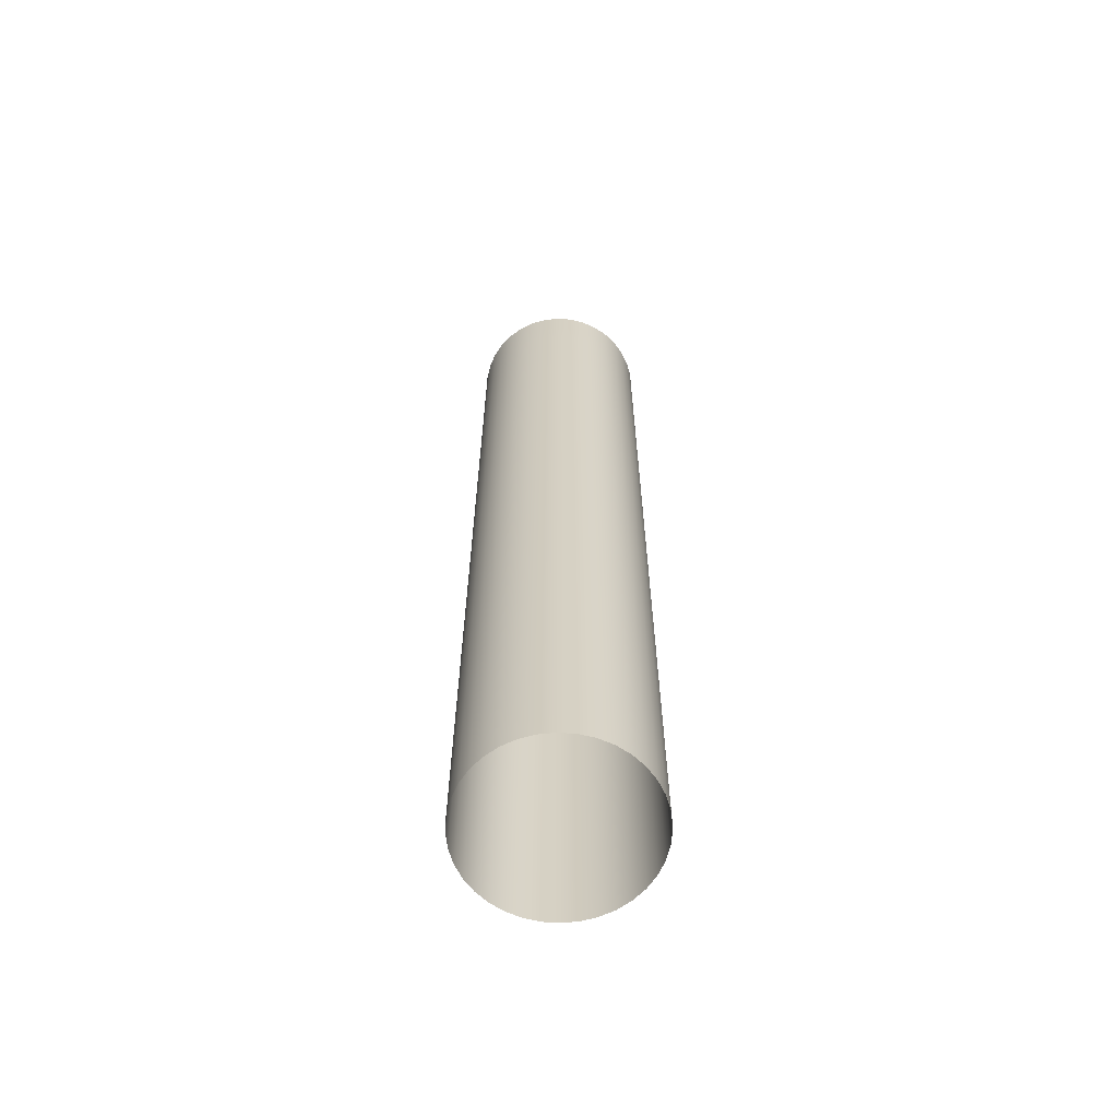
<metadata>
{"format":"obj","ext":"obj","renderer":"f3d","projection":"perspective","resolution":1024,"background":"white","views":[{"elev":-63.9,"azim":131.1,"up":"+Z"}]}
</metadata>
<code>
o model_7
v -7.623 -22.99 244.7
v -6.132 -17.41 244.7
v -7.623 -22.99 579.4
v -6.132 -17.41 579.4
v -5.624 -11.65 579.4
v -5.624 -11.65 244.7
v -6.132 -5.896 579.4
v -6.132 -5.896 244.7
v -10.07 -28.23 244.7
v -10.07 -28.23 579.4
v -13.38 -32.96 244.7
v -13.38 -32.96 579.4
v -17.47 -37.05 244.7
v -17.47 -37.05 579.4
v -22.2 -40.36 244.7
v -22.2 -40.36 579.4
v -27.44 -42.8 244.7
v -27.44 -42.8 579.4
v -33.02 -44.3 244.7
v -33.02 -44.3 579.4
v -38.78 -44.8 244.7
v -38.78 -44.8 579.4
v -44.53 -44.3 244.7
v -44.53 -44.3 579.4
v -50.11 -42.8 244.7
v -50.11 -42.8 579.4
v -55.35 -40.36 244.7
v -55.35 -40.36 579.4
v -60.08 -37.05 244.7
v -60.08 -37.05 579.4
v -64.17 -32.96 244.7
v -64.17 -32.96 579.4
v -67.48 -28.23 244.7
v -67.48 -28.23 579.4
v -69.93 -22.99 244.7
v -69.93 -22.99 579.4
v -71.42 -17.41 244.7
v -71.42 -17.41 579.4
v -71.93 -11.65 244.7
v -71.93 -11.65 579.4
v -71.42 -5.896 244.7
v -71.42 -5.896 579.4
v -69.93 -0.3139 244.7
v -69.93 -0.3139 579.4
v -67.48 4.921 244.7
v -67.48 4.921 579.4
v -64.17 9.657 244.7
v -64.17 9.657 579.4
v -60.08 13.74 244.7
v -60.08 13.74 579.4
v -55.35 17.06 244.7
v -55.35 17.06 579.4
v -50.11 19.49 244.7
v -50.11 19.5 579.4
v -44.53 20.99 244.7
v -44.53 21 579.4
v -38.78 21.49 244.7
v -38.78 21.5 579.4
v -33.02 20.99 244.7
v -33.02 21 579.4
v -27.44 19.49 244.7
v -27.44 19.5 579.4
v -22.2 17.06 244.7
v -22.2 17.06 579.4
v -17.47 13.74 244.7
v -17.47 13.74 579.4
v -13.38 9.657 244.7
v -13.38 9.657 579.4
v -10.07 4.921 244.7
v -10.07 4.921 579.4
v -7.623 -0.3139 244.7
v -7.623 -0.3139 579.4
v -7.623 -0.3118 591.5
v -6.132 -5.894 591.5
v -5.624 -11.65 591.5
v -6.132 -17.41 591.5
v -7.623 -22.99 591.5
v -10.07 -28.22 591.5
v -13.38 -32.96 591.5
v -17.47 -37.04 591.5
v -22.2 -40.36 591.5
v -27.44 -42.8 591.5
v -33.02 -44.3 591.5
v -38.78 -44.8 591.5
v -44.53 -44.3 591.5
v -50.11 -42.8 591.5
v -55.35 -40.36 591.5
v -60.08 -37.04 591.5
v -64.17 -32.96 591.5
v -67.48 -28.22 591.5
v -69.93 -22.99 591.5
v -71.42 -17.41 591.5
v -71.93 -11.65 591.5
v -71.42 -5.894 591.5
v -69.93 -0.3118 591.5
v -67.48 4.925 591.5
v -64.17 9.659 591.5
v -60.08 13.74 591.5
v -55.35 17.06 591.5
v -50.11 19.5 591.5
v -44.53 21 591.5
v -38.78 21.5 591.5
v -33.02 21 591.5
v -27.44 19.5 591.5
v -22.2 17.06 591.5
v -17.47 13.74 591.5
v -13.38 9.659 591.5
v -10.07 4.925 591.5
v -10.07 4.921 603.4
v -7.623 -0.3139 603.4
v -6.132 -5.896 603.4
v -5.624 -11.65 603.4
v -6.132 -17.41 603.4
v -7.623 -22.99 603.4
v -10.07 -28.23 603.4
v -13.38 -32.96 603.4
v -17.47 -37.05 603.4
v -22.2 -40.36 603.4
v -27.44 -42.8 603.4
v -33.02 -44.3 603.4
v -38.78 -44.8 603.4
v -44.53 -44.3 603.4
v -50.11 -42.8 603.4
v -55.35 -40.36 603.4
v -60.08 -37.05 603.4
v -64.17 -32.96 603.4
v -67.48 -28.23 603.4
v -69.93 -22.99 603.4
v -71.42 -17.41 603.4
v -71.93 -11.65 603.4
v -71.42 -5.896 603.4
v -69.93 -0.3139 603.4
v -67.48 4.921 603.4
v -64.17 9.657 603.4
v -60.08 13.74 603.4
v -55.35 17.06 603.4
v -50.11 19.5 603.4
v -44.53 21 603.4
v -38.78 21.5 603.4
v -33.02 21 603.4
v -27.44 19.5 603.4
v -22.2 17.06 603.4
v -17.47 13.74 603.4
v -13.38 9.657 603.4
v -13.38 9.657 603.5
v -10.07 4.921 603.5
v -17.47 13.74 603.5
v -22.2 17.06 603.5
v -27.44 19.5 603.5
v -33.02 21 603.5
v -38.78 21.5 603.5
v -44.53 21 603.5
v -50.11 19.5 603.5
v -55.35 17.06 603.5
v -60.08 13.74 603.5
v -64.17 9.657 603.5
v -67.48 4.921 603.5
v -69.93 -0.3139 603.5
v -71.42 -5.896 603.5
v -71.93 -11.65 603.5
v -71.42 -17.41 603.5
v -69.93 -22.99 603.5
v -67.48 -28.23 603.5
v -64.17 -32.96 603.5
v -60.08 -37.05 603.5
v -55.35 -40.36 603.5
v -50.11 -42.8 603.5
v -44.53 -44.3 603.5
v -38.78 -44.8 603.5
v -33.02 -44.3 603.5
v -27.44 -42.8 603.5
v -22.2 -40.36 603.5
v -17.47 -37.05 603.5
v -13.38 -32.96 603.5
v -10.07 -28.23 603.5
v -7.623 -22.99 603.5
v -6.132 -17.41 603.5
v -5.624 -11.65 603.5
v -6.132 -5.896 603.5
v -7.623 -0.3139 603.5
v -12.02 -6.936 579.4
v -11.6 -11.65 591.5
v -12.02 -6.932 591.5
v -12.02 -6.936 603.5
v -11.6 -11.65 579.4
v -13.24 -2.359 579.4
v -13.24 -2.357 591.5
v -15.25 1.932 579.4
v -15.25 1.934 591.5
v -17.96 5.813 579.4
v -17.96 5.817 591.5
v -21.31 9.16 579.4
v -21.31 9.162 591.5
v -25.19 11.88 579.4
v -25.19 11.88 591.5
v -29.48 13.88 579.4
v -29.48 13.88 591.5
v -34.06 15.11 579.4
v -34.06 15.11 591.5
v -38.78 15.51 579.4
v -38.78 15.52 591.5
v -43.49 15.11 579.4
v -43.49 15.11 591.5
v -48.07 13.88 579.4
v -48.07 13.88 591.5
v -52.36 11.88 579.4
v -52.36 11.88 591.5
v -56.24 9.16 579.4
v -56.24 9.162 591.5
v -59.59 5.813 579.4
v -59.59 5.817 591.5
v -62.3 1.932 579.4
v -62.3 1.934 591.5
v -64.31 -2.359 579.4
v -64.31 -2.357 591.5
v -65.53 -6.936 579.4
v -65.53 -6.932 591.5
v -65.95 -11.65 579.4
v -65.95 -11.65 591.5
v -65.53 -16.37 579.4
v -65.53 -16.37 591.5
v -64.31 -20.95 579.4
v -64.31 -20.94 591.5
v -62.3 -25.24 579.4
v -62.3 -25.24 591.5
v -59.59 -29.12 579.4
v -59.59 -29.12 591.5
v -56.24 -32.47 579.4
v -56.24 -32.46 591.5
v -52.36 -35.19 579.4
v -52.36 -35.18 591.5
v -48.07 -37.18 579.4
v -48.07 -37.18 591.5
v -43.49 -38.41 579.4
v -43.49 -38.41 591.5
v -38.78 -38.82 579.4
v -38.78 -38.82 591.5
v -34.06 -38.41 579.4
v -34.06 -38.41 591.5
v -29.48 -37.18 579.4
v -29.48 -37.18 591.5
v -25.19 -35.19 579.4
v -25.19 -35.18 591.5
v -21.31 -32.47 579.4
v -21.31 -32.46 591.5
v -17.96 -29.12 579.4
v -17.96 -29.12 591.5
v -15.25 -25.24 579.4
v -15.25 -25.24 591.5
v -13.24 -20.95 579.4
v -13.24 -20.94 591.5
v -12.02 -16.37 579.4
v -12.02 -16.37 591.5
v -11.6 -11.65 603.5
v -12.02 -16.37 603.5
v -13.24 -20.95 603.5
v -15.25 -25.24 603.5
v -17.96 -29.12 603.5
v -21.31 -32.47 603.5
v -25.19 -35.19 603.5
v -29.48 -37.18 603.5
v -34.06 -38.41 603.5
v -38.78 -38.82 603.5
v -43.49 -38.41 603.5
v -48.07 -37.18 603.5
v -52.36 -35.19 603.5
v -56.24 -32.47 603.5
v -59.59 -29.12 603.5
v -62.3 -25.24 603.5
v -64.31 -20.95 603.5
v -65.53 -16.37 603.5
v -65.95 -11.65 603.5
v -65.53 -6.936 603.5
v -64.31 -2.359 603.5
v -62.3 1.932 603.5
v -59.59 5.813 603.5
v -56.24 9.16 603.5
v -52.36 11.88 603.5
v -48.07 13.88 603.5
v -43.49 15.11 603.5
v -38.78 15.51 603.5
v -34.06 15.11 603.5
v -29.48 13.88 603.5
v -25.19 11.88 603.5
v -21.31 9.16 603.5
v -17.96 5.813 603.5
v -15.25 1.932 603.5
v -13.24 -2.359 603.5
v -13.24 -2.359 603.7
v -12.02 -6.936 603.7
v -15.25 1.932 603.7
v -17.96 5.813 603.7
v -21.31 9.16 603.7
v -25.19 11.88 603.7
v -29.48 13.88 603.7
v -34.06 15.11 603.7
v -38.78 15.51 603.7
v -43.49 15.11 603.7
v -48.07 13.88 603.7
v -52.36 11.88 603.7
v -56.24 9.16 603.7
v -59.59 5.813 603.7
v -62.3 1.932 603.7
v -64.31 -2.359 603.7
v -65.53 -6.936 603.7
v -65.95 -11.65 603.7
v -65.53 -16.37 603.7
v -64.31 -20.95 603.7
v -62.3 -25.24 603.7
v -59.59 -29.12 603.7
v -56.24 -32.47 603.7
v -52.36 -35.19 603.7
v -48.07 -37.18 603.7
v -43.49 -38.41 603.7
v -38.78 -38.82 603.7
v -34.06 -38.41 603.7
v -29.48 -37.18 603.7
v -25.19 -35.19 603.7
v -21.31 -32.47 603.7
v -17.96 -29.12 603.7
v -15.25 -25.24 603.7
v -13.24 -20.95 603.7
v -12.02 -16.37 603.7
v -11.6 -11.65 603.7
v -11.85 -6.906 603.7
v -5.798 -11.65 603.7
v -11.43 -11.65 603.7
v -6.304 -17.38 603.7
v -6.304 -5.927 603.7
v -13.08 -2.299 603.7
v -7.787 -0.3746 603.7
v -15.1 2.019 603.7
v -10.22 4.834 603.7
v -17.83 5.926 603.7
v -13.51 9.544 603.7
v -21.2 9.293 603.7
v -17.58 13.61 603.7
v -25.1 12.03 603.7
v -22.29 16.91 603.7
v -29.42 14.04 603.7
v -27.5 19.33 603.7
v -34.03 15.28 603.7
v -33.05 20.82 603.7
v -38.78 15.69 603.7
v -38.78 21.32 603.7
v -43.52 15.28 603.7
v -44.5 20.82 603.7
v -48.13 14.04 603.7
v -50.05 19.33 603.7
v -52.45 12.03 603.7
v -55.26 16.91 603.7
v -56.35 9.293 603.7
v -59.97 13.61 603.7
v -59.73 5.926 603.7
v -64.04 9.544 603.7
v -62.46 2.019 603.7
v -67.33 4.834 603.7
v -64.47 -2.299 603.7
v -69.77 -0.3746 603.7
v -65.7 -6.906 603.7
v -71.25 -5.927 603.7
v -66.12 -11.65 603.7
v -71.75 -11.65 603.7
v -65.7 -16.4 603.7
v -71.25 -17.38 603.7
v -64.47 -21.01 603.7
v -69.77 -22.93 603.7
v -62.46 -25.32 603.7
v -67.33 -28.14 603.7
v -59.73 -29.23 603.7
v -64.04 -32.85 603.7
v -56.35 -32.6 603.7
v -59.97 -36.91 603.7
v -52.45 -35.34 603.7
v -55.26 -40.21 603.7
v -48.13 -37.35 603.7
v -50.05 -42.64 603.7
v -43.52 -38.59 603.7
v -44.5 -44.13 603.7
v -38.78 -39 603.7
v -38.78 -44.63 603.7
v -34.03 -38.59 603.7
v -33.05 -44.13 603.7
v -29.42 -37.35 603.7
v -27.5 -42.64 603.7
v -25.1 -35.34 603.7
v -22.29 -40.21 603.7
v -21.2 -32.6 603.7
v -17.58 -36.91 603.7
v -17.83 -29.23 603.7
v -13.51 -32.85 603.7
v -15.1 -25.32 603.7
v -10.22 -28.14 603.7
v -13.08 -21.01 603.7
v -7.787 -22.93 603.7
v -11.85 -16.4 603.7
v -11.6 -11.65 603.7
v -12.02 -16.37 603.7
v -13.24 -20.95 603.7
v -15.25 -25.24 603.7
v -17.96 -29.12 603.7
v -21.31 -32.47 603.7
v -25.19 -35.19 603.7
v -29.48 -37.18 603.7
v -34.06 -38.41 603.7
v -38.78 -38.82 603.7
v -43.49 -38.41 603.7
v -48.07 -37.18 603.7
v -52.36 -35.19 603.7
v -56.24 -32.47 603.7
v -59.59 -29.12 603.7
v -62.3 -25.24 603.7
v -64.31 -20.95 603.7
v -65.53 -16.37 603.7
v -65.95 -11.65 603.7
v -65.53 -6.936 603.7
v -64.31 -2.359 603.7
v -62.3 1.932 603.7
v -59.59 5.813 603.7
v -56.24 9.16 603.7
v -52.36 11.88 603.7
v -48.07 13.88 603.7
v -43.49 15.11 603.7
v -38.78 15.51 603.7
v -34.06 15.11 603.7
v -29.48 13.88 603.7
v -25.19 11.88 603.7
v -21.31 9.16 603.7
v -17.96 5.813 603.7
v -15.25 1.932 603.7
v -13.24 -2.359 603.7
v -12.02 -6.936 603.7
v -5.624 -11.65 603.5
v -6.132 -5.896 603.5
v -6.304 -5.927 603.7
v -7.787 -0.3746 603.7
v -7.623 -0.3139 603.5
v -10.22 4.834 603.7
v -10.07 4.921 603.5
v -13.51 9.544 603.7
v -13.38 9.657 603.5
v -17.58 13.61 603.7
v -17.47 13.74 603.5
v -22.29 16.91 603.7
v -22.2 17.06 603.5
v -27.5 19.33 603.7
v -27.44 19.5 603.5
v -33.05 20.82 603.7
v -33.02 21 603.5
v -38.78 21.32 603.7
v -38.78 21.5 603.5
v -44.5 20.82 603.7
v -44.53 21 603.5
v -50.05 19.33 603.7
v -50.11 19.5 603.5
v -55.26 16.91 603.7
v -55.35 17.06 603.5
v -59.97 13.61 603.7
v -60.08 13.74 603.5
v -64.04 9.544 603.7
v -64.17 9.657 603.5
v -67.33 4.834 603.7
v -67.48 4.921 603.5
v -69.77 -0.3746 603.7
v -69.93 -0.3139 603.5
v -71.25 -5.927 603.7
v -71.42 -5.896 603.5
v -71.75 -11.65 603.7
v -71.93 -11.65 603.5
v -71.25 -17.38 603.7
v -71.42 -17.41 603.5
v -69.77 -22.93 603.7
v -69.93 -22.99 603.5
v -67.33 -28.14 603.7
v -67.48 -28.23 603.5
v -64.04 -32.85 603.7
v -64.17 -32.96 603.5
v -59.97 -36.91 603.7
v -60.08 -37.05 603.5
v -55.26 -40.21 603.7
v -55.35 -40.36 603.5
v -50.05 -42.64 603.7
v -50.11 -42.8 603.5
v -44.5 -44.13 603.7
v -44.53 -44.3 603.5
v -38.78 -44.63 603.7
v -38.78 -44.8 603.5
v -33.05 -44.13 603.7
v -33.02 -44.3 603.5
v -27.5 -42.64 603.7
v -27.44 -42.8 603.5
v -22.29 -40.21 603.7
v -22.2 -40.36 603.5
v -17.58 -36.91 603.7
v -17.47 -37.05 603.5
v -13.51 -32.85 603.7
v -13.38 -32.96 603.5
v -10.22 -28.14 603.7
v -10.07 -28.23 603.5
v -7.787 -22.93 603.7
v -7.623 -22.99 603.5
v -6.304 -17.38 603.7
v -6.132 -17.41 603.5
v -5.798 -11.65 603.7
f 1 2 3
f 2 2 3
f 3 2 4
f 2 2 4
f 4 2 5
f 2 6 5
f 5 6 7
f 6 8 7
f 7 8 8
f 8 1 8
f 8 1 1
f 1 3 1
f 1 3 9
f 3 10 9
f 9 10 11
f 10 12 11
f 11 12 13
f 12 14 13
f 13 14 15
f 14 16 15
f 15 16 17
f 16 18 17
f 17 18 19
f 18 20 19
f 19 20 21
f 20 22 21
f 21 22 23
f 22 24 23
f 23 24 25
f 24 26 25
f 25 26 27
f 26 28 27
f 27 28 29
f 28 30 29
f 29 30 31
f 30 32 31
f 31 32 33
f 32 34 33
f 33 34 35
f 34 36 35
f 35 36 37
f 36 38 37
f 37 38 39
f 38 40 39
f 39 40 41
f 40 42 41
f 41 42 43
f 42 44 43
f 43 44 45
f 44 46 45
f 45 46 47
f 46 48 47
f 47 48 49
f 48 50 49
f 49 50 51
f 50 52 51
f 51 52 53
f 52 54 53
f 53 54 55
f 54 56 55
f 55 56 57
f 56 58 57
f 57 58 59
f 58 60 59
f 59 60 61
f 60 62 61
f 61 62 63
f 62 64 63
f 63 64 65
f 64 66 65
f 65 66 67
f 66 68 67
f 67 68 69
f 68 70 69
f 69 70 71
f 70 72 71
f 71 72 8
f 72 72 8
f 8 72 7
f 72 73 7
f 7 73 7
f 73 74 7
f 7 74 5
f 74 75 5
f 5 75 4
f 75 76 4
f 4 76 3
f 76 77 3
f 3 77 10
f 77 78 10
f 10 78 12
f 78 79 12
f 12 79 14
f 79 80 14
f 14 80 16
f 80 81 16
f 16 81 18
f 81 82 18
f 18 82 20
f 82 83 20
f 20 83 22
f 83 84 22
f 22 84 24
f 84 85 24
f 24 85 26
f 85 86 26
f 26 86 28
f 86 87 28
f 28 87 30
f 87 88 30
f 30 88 32
f 88 89 32
f 32 89 34
f 89 90 34
f 34 90 36
f 90 91 36
f 36 91 38
f 91 92 38
f 38 92 40
f 92 93 40
f 40 93 42
f 93 94 42
f 42 94 44
f 94 95 44
f 44 95 46
f 95 96 46
f 46 96 48
f 96 97 48
f 48 97 50
f 97 98 50
f 50 98 52
f 98 99 52
f 52 99 54
f 99 100 54
f 54 100 56
f 100 101 56
f 56 101 58
f 101 102 58
f 58 102 60
f 102 103 60
f 60 103 62
f 103 104 62
f 62 104 64
f 104 105 64
f 64 105 66
f 105 106 66
f 66 106 68
f 106 107 68
f 68 107 70
f 107 108 70
f 70 108 72
f 108 108 72
f 72 108 73
f 108 109 73
f 73 109 73
f 109 110 73
f 73 110 74
f 110 111 74
f 74 111 75
f 111 112 75
f 75 112 76
f 112 113 76
f 76 113 77
f 113 114 77
f 77 114 78
f 114 115 78
f 78 115 79
f 115 116 79
f 79 116 80
f 116 117 80
f 80 117 81
f 117 118 81
f 81 118 82
f 118 119 82
f 82 119 83
f 119 120 83
f 83 120 84
f 120 121 84
f 84 121 85
f 121 122 85
f 85 122 86
f 122 123 86
f 86 123 87
f 123 124 87
f 87 124 88
f 124 125 88
f 88 125 89
f 125 126 89
f 89 126 90
f 126 127 90
f 90 127 91
f 127 128 91
f 91 128 92
f 128 129 92
f 92 129 93
f 129 130 93
f 93 130 94
f 130 131 94
f 94 131 95
f 131 132 95
f 95 132 96
f 132 133 96
f 96 133 97
f 133 134 97
f 97 134 98
f 134 135 98
f 98 135 99
f 135 136 99
f 99 136 100
f 136 137 100
f 100 137 101
f 137 138 101
f 101 138 102
f 138 139 102
f 102 139 103
f 139 140 103
f 103 140 104
f 140 141 104
f 104 141 105
f 141 142 105
f 105 142 106
f 142 143 106
f 106 143 107
f 143 144 107
f 107 144 108
f 144 144 108
f 108 144 109
f 144 145 109
f 109 145 146
f 145 146 146
f 146 146 145
f 146 145 145
f 145 145 147
f 145 144 147
f 147 144 147
f 144 143 147
f 147 143 148
f 143 142 148
f 148 142 149
f 142 141 149
f 149 141 150
f 141 140 150
f 150 140 151
f 140 139 151
f 151 139 152
f 139 138 152
f 152 138 153
f 138 137 153
f 153 137 154
f 137 136 154
f 154 136 155
f 136 135 155
f 155 135 156
f 135 134 156
f 156 134 157
f 134 133 157
f 157 133 158
f 133 132 158
f 158 132 159
f 132 131 159
f 159 131 160
f 131 130 160
f 160 130 161
f 130 129 161
f 161 129 162
f 129 128 162
f 162 128 163
f 128 127 163
f 163 127 164
f 127 126 164
f 164 126 165
f 126 125 165
f 165 125 166
f 125 124 166
f 166 124 167
f 124 123 167
f 167 123 168
f 123 122 168
f 168 122 169
f 122 121 169
f 169 121 170
f 121 120 170
f 170 120 171
f 120 119 171
f 171 119 172
f 119 118 172
f 172 118 173
f 118 117 173
f 173 117 174
f 117 116 174
f 174 116 175
f 116 115 175
f 175 115 176
f 115 114 176
f 176 114 177
f 114 113 177
f 177 113 178
f 113 112 178
f 178 112 179
f 112 111 179
f 179 111 180
f 111 110 180
f 180 110 146
f 110 109 146
f 146 109 109
f 109 181 109
f 109 181 181
f 181 182 181
f 181 182 183
f 182 184 183
f 183 184 184
f 184 181 184
f 184 181 181
f 181 185 181
f 181 185 182
f 185 182 182
f 182 182 181
f 182 181 181
f 181 181 186
f 181 183 186
f 186 183 186
f 183 187 186
f 186 187 188
f 187 189 188
f 188 189 190
f 189 191 190
f 190 191 192
f 191 193 192
f 192 193 194
f 193 195 194
f 194 195 196
f 195 197 196
f 196 197 198
f 197 199 198
f 198 199 200
f 199 201 200
f 200 201 202
f 201 203 202
f 202 203 204
f 203 205 204
f 204 205 206
f 205 207 206
f 206 207 208
f 207 209 208
f 208 209 210
f 209 211 210
f 210 211 212
f 211 213 212
f 212 213 214
f 213 215 214
f 214 215 216
f 215 217 216
f 216 217 218
f 217 219 218
f 218 219 220
f 219 221 220
f 220 221 222
f 221 223 222
f 222 223 224
f 223 225 224
f 224 225 226
f 225 227 226
f 226 227 228
f 227 229 228
f 228 229 230
f 229 231 230
f 230 231 232
f 231 233 232
f 232 233 234
f 233 235 234
f 234 235 236
f 235 237 236
f 236 237 238
f 237 239 238
f 238 239 240
f 239 241 240
f 240 241 242
f 241 243 242
f 242 243 244
f 243 245 244
f 244 245 246
f 245 247 246
f 246 247 248
f 247 249 248
f 248 249 250
f 249 251 250
f 250 251 252
f 251 253 252
f 252 253 185
f 253 253 185
f 185 253 182
f 253 254 182
f 182 254 184
f 254 184 184
f 184 184 254
f 184 254 254
f 254 254 255
f 254 253 255
f 255 253 255
f 253 251 255
f 255 251 256
f 251 249 256
f 256 249 257
f 249 247 257
f 257 247 258
f 247 245 258
f 258 245 259
f 245 243 259
f 259 243 260
f 243 241 260
f 260 241 261
f 241 239 261
f 261 239 262
f 239 237 262
f 262 237 263
f 237 235 263
f 263 235 264
f 235 233 264
f 264 233 265
f 233 231 265
f 265 231 266
f 231 229 266
f 266 229 267
f 229 227 267
f 267 227 268
f 227 225 268
f 268 225 269
f 225 223 269
f 269 223 270
f 223 221 270
f 270 221 271
f 221 219 271
f 271 219 272
f 219 217 272
f 272 217 273
f 217 215 273
f 273 215 274
f 215 213 274
f 274 213 275
f 213 211 275
f 275 211 276
f 211 209 276
f 276 209 277
f 209 207 277
f 277 207 278
f 207 205 278
f 278 205 279
f 205 203 279
f 279 203 280
f 203 201 280
f 280 201 281
f 201 199 281
f 281 199 282
f 199 197 282
f 282 197 283
f 197 195 283
f 283 195 284
f 195 193 284
f 284 193 285
f 193 191 285
f 285 191 286
f 191 189 286
f 286 189 287
f 189 187 287
f 287 187 288
f 187 183 288
f 288 183 288
f 183 184 288
f 288 184 289
f 184 290 289
f 289 290 290
f 290 289 290
f 290 289 289
f 289 291 289
f 289 291 288
f 291 291 288
f 288 291 287
f 291 292 287
f 287 292 286
f 292 293 286
f 286 293 285
f 293 294 285
f 285 294 284
f 294 295 284
f 284 295 283
f 295 296 283
f 283 296 282
f 296 297 282
f 282 297 281
f 297 298 281
f 281 298 280
f 298 299 280
f 280 299 279
f 299 300 279
f 279 300 278
f 300 301 278
f 278 301 277
f 301 302 277
f 277 302 276
f 302 303 276
f 276 303 275
f 303 304 275
f 275 304 274
f 304 305 274
f 274 305 273
f 305 306 273
f 273 306 272
f 306 307 272
f 272 307 271
f 307 308 271
f 271 308 270
f 308 309 270
f 270 309 269
f 309 310 269
f 269 310 268
f 310 311 268
f 268 311 267
f 311 312 267
f 267 312 266
f 312 313 266
f 266 313 265
f 313 314 265
f 265 314 264
f 314 315 264
f 264 315 263
f 315 316 263
f 263 316 262
f 316 317 262
f 262 317 261
f 317 318 261
f 261 318 260
f 318 319 260
f 260 319 259
f 319 320 259
f 259 320 258
f 320 321 258
f 258 321 257
f 321 322 257
f 257 322 256
f 322 323 256
f 256 323 255
f 323 324 255
f 255 324 254
f 324 290 254
f 254 290 184
f 290 184 184
f 184 184 325
f 184 325 325
f 325 325 326
f 325 327 326
f 326 327 328
f 327 328 328
f 328 328 326
f 328 326 326
f 326 326 325
f 326 329 325
f 325 329 330
f 329 331 330
f 330 331 332
f 331 333 332
f 332 333 334
f 333 335 334
f 334 335 336
f 335 337 336
f 336 337 338
f 337 339 338
f 338 339 340
f 339 341 340
f 340 341 342
f 341 343 342
f 342 343 344
f 343 345 344
f 344 345 346
f 345 347 346
f 346 347 348
f 347 349 348
f 348 349 350
f 349 351 350
f 350 351 352
f 351 353 352
f 352 353 354
f 353 355 354
f 354 355 356
f 355 357 356
f 356 357 358
f 357 359 358
f 358 359 360
f 359 361 360
f 360 361 362
f 361 363 362
f 362 363 364
f 363 365 364
f 364 365 366
f 365 367 366
f 366 367 368
f 367 369 368
f 368 369 370
f 369 371 370
f 370 371 372
f 371 373 372
f 372 373 374
f 373 375 374
f 374 375 376
f 375 377 376
f 376 377 378
f 377 379 378
f 378 379 380
f 379 381 380
f 380 381 382
f 381 383 382
f 382 383 384
f 383 385 384
f 384 385 386
f 385 387 386
f 386 387 388
f 387 389 388
f 388 389 390
f 389 391 390
f 390 391 392
f 391 393 392
f 392 393 394
f 393 395 394
f 394 395 396
f 395 328 396
f 396 328 396
f 328 327 396
f 396 327 396
f 327 397 396
f 396 397 396
f 397 398 396
f 396 398 394
f 398 399 394
f 394 399 392
f 399 400 392
f 392 400 390
f 400 401 390
f 390 401 388
f 401 402 388
f 388 402 386
f 402 403 386
f 386 403 384
f 403 404 384
f 384 404 382
f 404 405 382
f 382 405 380
f 405 406 380
f 380 406 378
f 406 407 378
f 378 407 376
f 407 408 376
f 376 408 374
f 408 409 374
f 374 409 372
f 409 410 372
f 372 410 370
f 410 411 370
f 370 411 368
f 411 412 368
f 368 412 366
f 412 413 366
f 366 413 364
f 413 414 364
f 364 414 362
f 414 415 362
f 362 415 360
f 415 416 360
f 360 416 358
f 416 417 358
f 358 417 356
f 417 418 356
f 356 418 354
f 418 419 354
f 354 419 352
f 419 420 352
f 352 420 350
f 420 421 350
f 350 421 348
f 421 422 348
f 348 422 346
f 422 423 346
f 346 423 344
f 423 424 344
f 344 424 342
f 424 425 342
f 342 425 340
f 425 426 340
f 340 426 338
f 426 427 338
f 338 427 336
f 427 428 336
f 336 428 334
f 428 429 334
f 334 429 332
f 429 430 332
f 332 430 330
f 430 431 330
f 330 431 325
f 431 432 325
f 325 432 327
f 432 397 327
f 327 397 397
f 397 433 397
f 397 433 433
f 433 434 433
f 433 434 435
f 434 434 435
f 435 434 436
f 434 437 436
f 436 437 438
f 437 439 438
f 438 439 440
f 439 441 440
f 440 441 442
f 441 443 442
f 442 443 444
f 443 445 444
f 444 445 446
f 445 447 446
f 446 447 448
f 447 449 448
f 448 449 450
f 449 451 450
f 450 451 452
f 451 453 452
f 452 453 454
f 453 455 454
f 454 455 456
f 455 457 456
f 456 457 458
f 457 459 458
f 458 459 460
f 459 461 460
f 460 461 462
f 461 463 462
f 462 463 464
f 463 465 464
f 464 465 466
f 465 467 466
f 466 467 468
f 467 469 468
f 468 469 470
f 469 471 470
f 470 471 472
f 471 473 472
f 472 473 474
f 473 475 474
f 474 475 476
f 475 477 476
f 476 477 478
f 477 479 478
f 478 479 480
f 479 481 480
f 480 481 482
f 481 483 482
f 482 483 484
f 483 485 484
f 484 485 486
f 485 487 486
f 486 487 488
f 487 489 488
f 488 489 490
f 489 491 490
f 490 491 492
f 491 493 492
f 492 493 494
f 493 495 494
f 494 495 496
f 495 497 496
f 496 497 498
f 497 499 498
f 498 499 500
f 499 501 500
f 500 501 502
f 501 503 502
f 502 503 504
f 503 433 504
f 504 433 435

</code>
